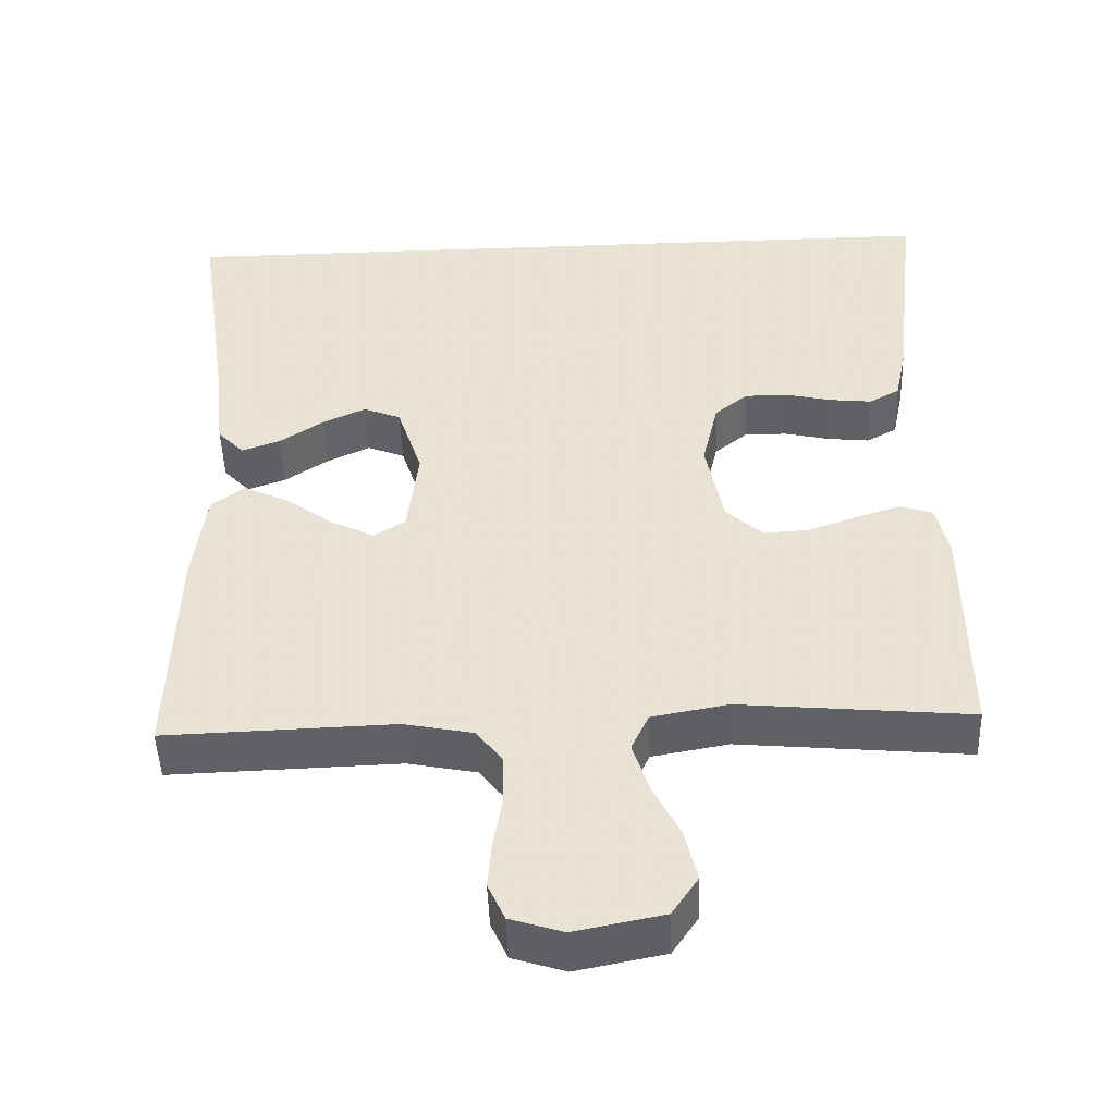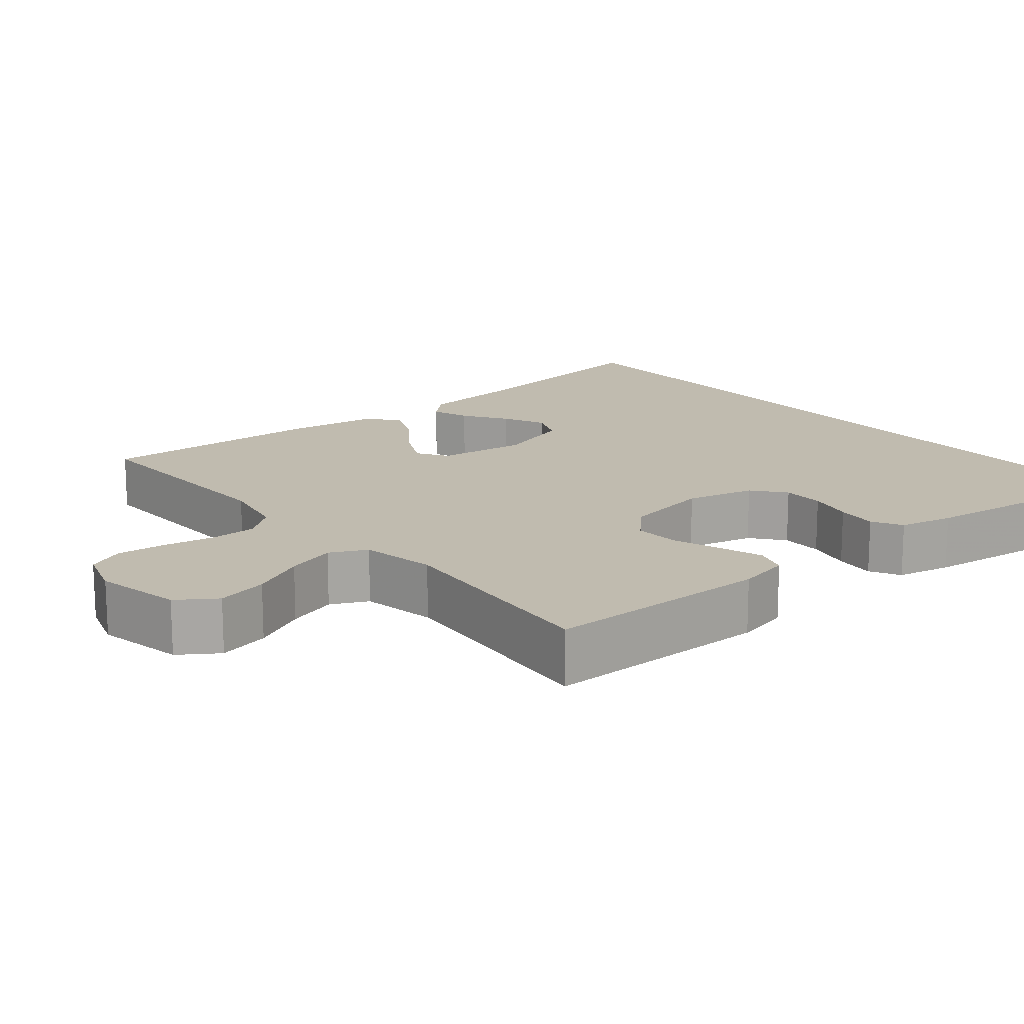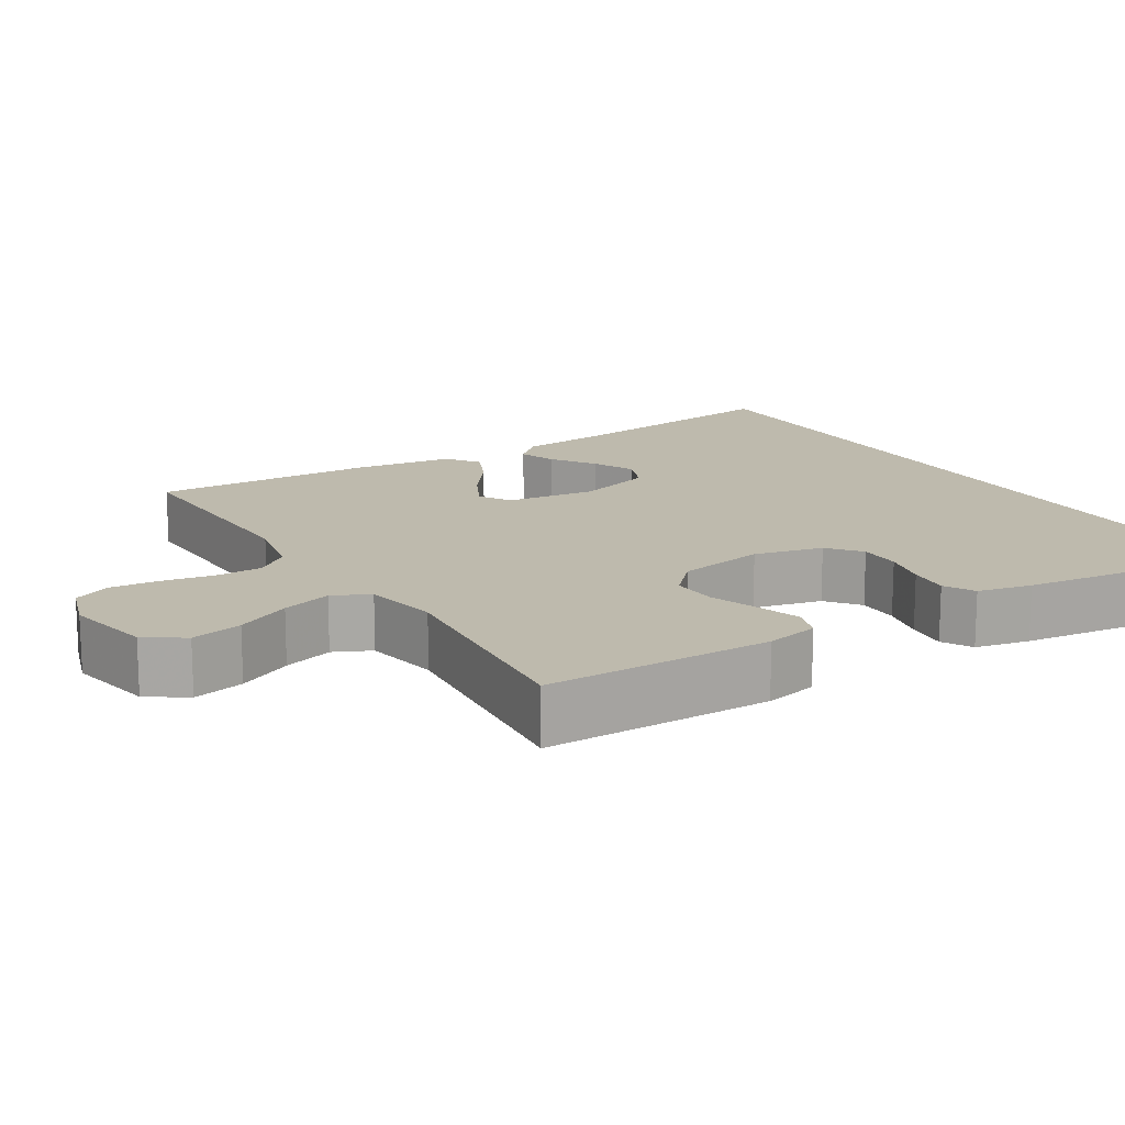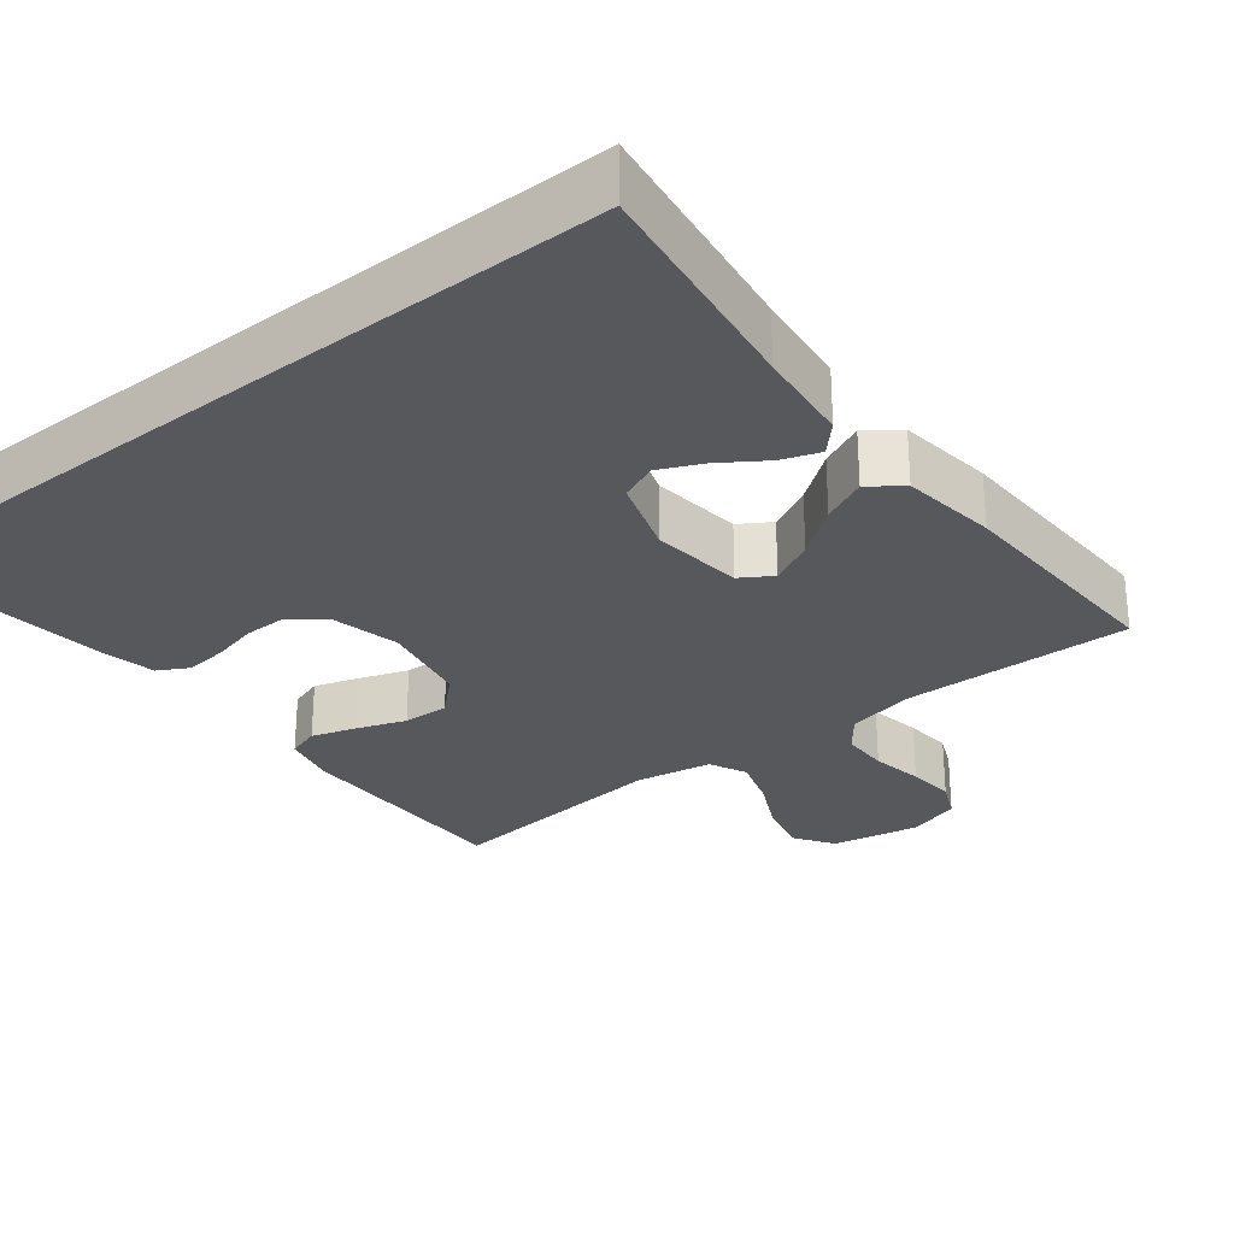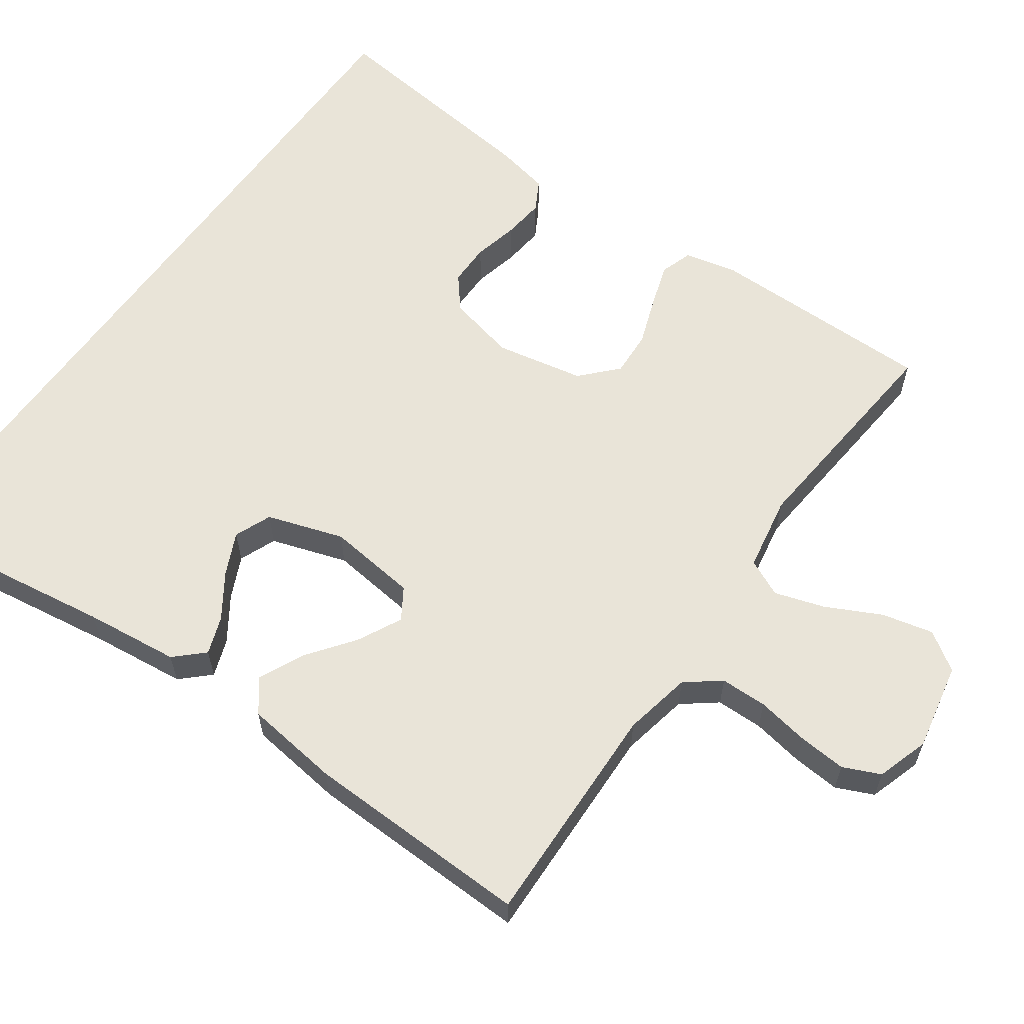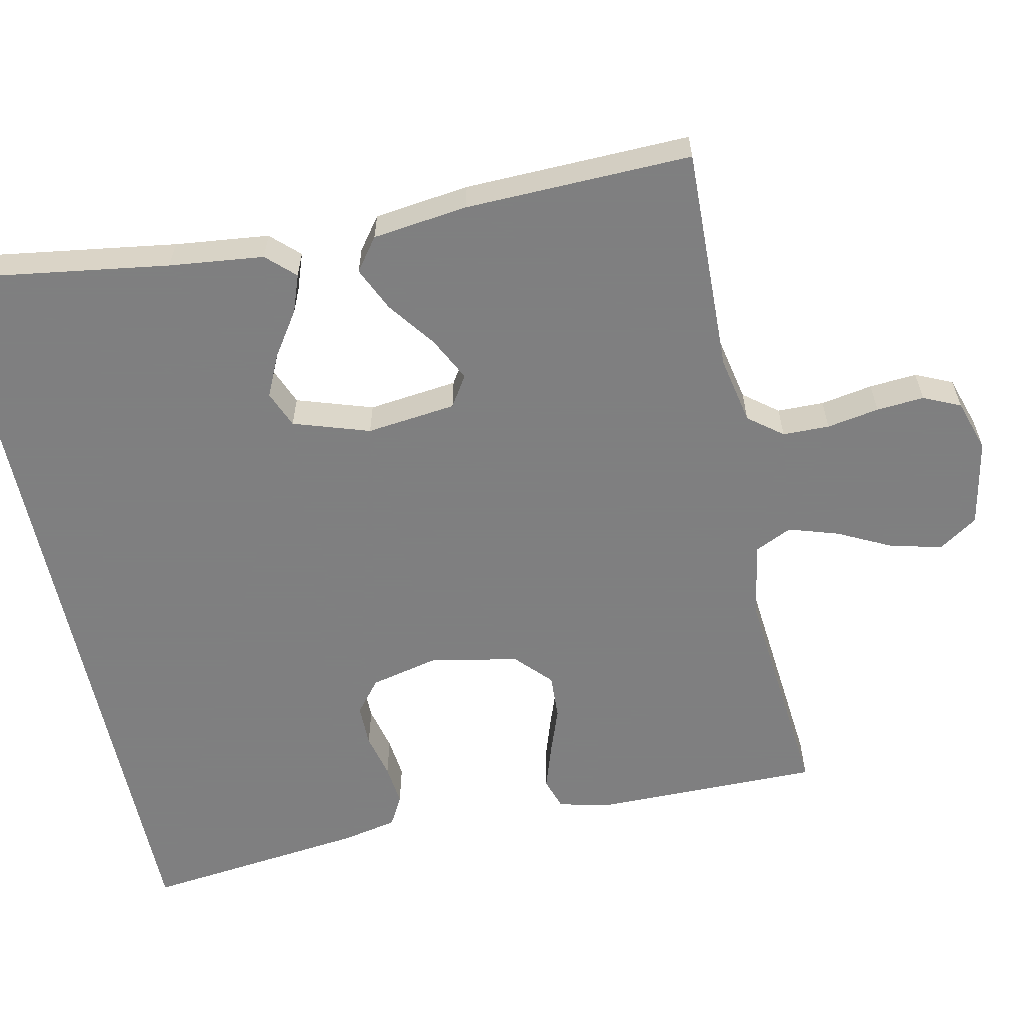
<metadata>
{"format":"obj","ext":"obj","renderer":"f3d","projection":"perspective","resolution":1024,"background":"white","views":[{"elev":-47.8,"azim":-177.9,"up":"+Z"},{"elev":16.1,"azim":-129.4,"up":"+Y"},{"elev":15.4,"azim":-121.5,"up":"+Y"},{"elev":-28.5,"azim":38.4,"up":"+Y"},{"elev":60.6,"azim":125.4,"up":"+Y"},{"elev":-59.9,"azim":102.0,"up":"+Y"}]}
</metadata>
<code>
v 0.5 0.07 -0.5
v 0.2 0.07 -0.491
v 0.11 0.07 -0.509
v 0.075 0.07 -0.554
v 0.074 0.07 -0.616
v 0.086 0.07 -0.685
v 0.091 0.07 -0.748
v 0.069 0.07 -0.797
v 0 0.07 -0.819
v -0.116 0.07 -0.796
v -0.15 0.07 -0.745
v -0.134 0.07 -0.677
v -0.098 0.07 -0.605
v -0.077 0.07 -0.539
v -0.1 0.07 -0.49
v -0.2 0.07 -0.472
v -0.5 0.07 -0.5
v -0.499 0.07 -0.2
v -0.483 0.07 -0.13
v -0.44 0.07 -0.116
v -0.382 0.07 -0.135
v -0.318 0.07 -0.158
v -0.258 0.07 -0.161
v -0.211 0.07 -0.117
v -0.188 0.07 0
v -0.209 0.07 0.091
v -0.252 0.07 0.126
v -0.308 0.07 0.126
v -0.368 0.07 0.112
v -0.423 0.07 0.106
v -0.463 0.07 0.128
v -0.478 0.07 0.2
v -0.513 0.07 0.5
v 0.537 0.07 0.5
v 0.493 0.07 0.2
v 0.479 0.07 0.075
v 0.444 0.07 0.038
v 0.394 0.07 0.056
v 0.336 0.07 0.095
v 0.28 0.07 0.121
v 0.231 0.07 0.101
v 0.198 0.07 0
v 0.212 0.07 -0.119
v 0.253 0.07 -0.145
v 0.311 0.07 -0.116
v 0.374 0.07 -0.069
v 0.433 0.07 -0.042
v 0.476 0.07 -0.074
v 0.492 0.07 -0.2
v 0.5 0 -0.5
v 0.2 0 -0.491
v 0.11 0 -0.509
v 0.075 0 -0.554
v 0.074 0 -0.616
v 0.086 0 -0.685
v 0.091 0 -0.748
v 0.069 0 -0.797
v 0 0 -0.819
v -0.116 0 -0.796
v -0.15 0 -0.745
v -0.134 0 -0.677
v -0.098 0 -0.605
v -0.077 0 -0.539
v -0.1 0 -0.49
v -0.2 0 -0.472
v -0.5 0 -0.5
v -0.499 0 -0.2
v -0.483 0 -0.13
v -0.44 0 -0.116
v -0.382 0 -0.135
v -0.318 0 -0.158
v -0.258 0 -0.161
v -0.211 0 -0.117
v -0.188 0 0
v -0.209 0 0.091
v -0.252 0 0.126
v -0.308 0 0.126
v -0.368 0 0.112
v -0.423 0 0.106
v -0.463 0 0.128
v -0.478 0 0.2
v -0.513 0 0.5
v 0.537 0 0.5
v 0.493 0 0.2
v 0.479 0 0.075
v 0.444 0 0.038
v 0.394 0 0.056
v 0.336 0 0.095
v 0.28 0 0.121
v 0.231 0 0.101
v 0.198 0 0
v 0.212 0 -0.119
v 0.253 0 -0.145
v 0.311 0 -0.116
v 0.374 0 -0.069
v 0.433 0 -0.042
v 0.476 0 -0.074
v 0.492 0 -0.2
f 48 49 1 2
f 45 46 47 48
f 44 45 48 2
f 43 44 2 3
f 42 43 3 4
f 36 37 38 39
f 35 36 39 40
f 34 35 40
f 33 34 40 41
f 28 29 30 31
f 27 28 31 32
f 19 20 21 22
f 17 18 19 22
f 16 17 22 23
f 15 16 23 24
f 10 11 12 13
f 10 13 14
f 9 10 14
f 8 9 14
f 5 6 7 8
f 4 5 8 14
f 42 4 14 15
f 27 32 33 41
f 26 27 41 42
f 25 26 42
f 15 24 25 42
f 51 50 98 97
f 97 96 95 94
f 51 97 94 93
f 52 51 93 92
f 53 52 92 91
f 88 87 86 85
f 89 88 85 84
f 89 84 83
f 90 89 83 82
f 80 79 78 77
f 81 80 77 76
f 71 70 69 68
f 71 68 67 66
f 72 71 66 65
f 73 72 65 64
f 62 61 60 59
f 63 62 59
f 63 59 58
f 63 58 57
f 57 56 55 54
f 63 57 54 53
f 64 63 53 91
f 90 82 81 76
f 91 90 76 75
f 91 75 74
f 91 74 73 64
f 1 50 51 2
f 2 51 52 3
f 3 52 53 4
f 4 53 54 5
f 5 54 55 6
f 6 55 56 7
f 7 56 57 8
f 8 57 58 9
f 9 58 59 10
f 10 59 60 11
f 11 60 61 12
f 12 61 62 13
f 13 62 63 14
f 14 63 64 15
f 15 64 65 16
f 16 65 66 17
f 17 66 67 18
f 18 67 68 19
f 19 68 69 20
f 20 69 70 21
f 21 70 71 22
f 22 71 72 23
f 23 72 73 24
f 24 73 74 25
f 25 74 75 26
f 26 75 76 27
f 27 76 77 28
f 28 77 78 29
f 29 78 79 30
f 30 79 80 31
f 31 80 81 32
f 32 81 82 33
f 33 82 83 34
f 34 83 84 35
f 35 84 85 36
f 36 85 86 37
f 37 86 87 38
f 38 87 88 39
f 39 88 89 40
f 40 89 90 41
f 41 90 91 42
f 42 91 92 43
f 43 92 93 44
f 44 93 94 45
f 45 94 95 46
f 46 95 96 47
f 47 96 97 48
f 48 97 98 49
f 49 98 50 1

</code>
